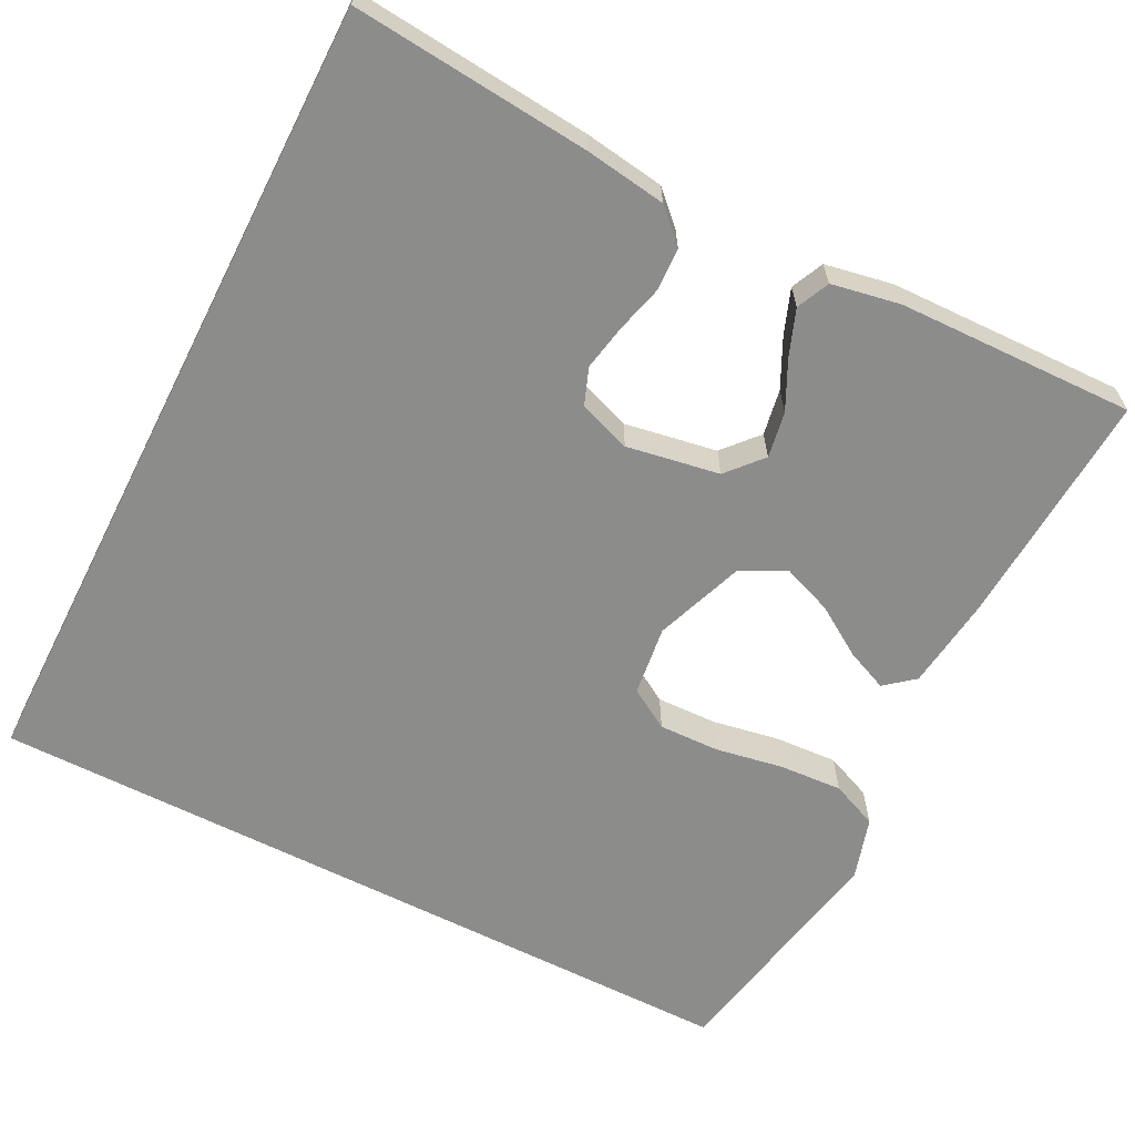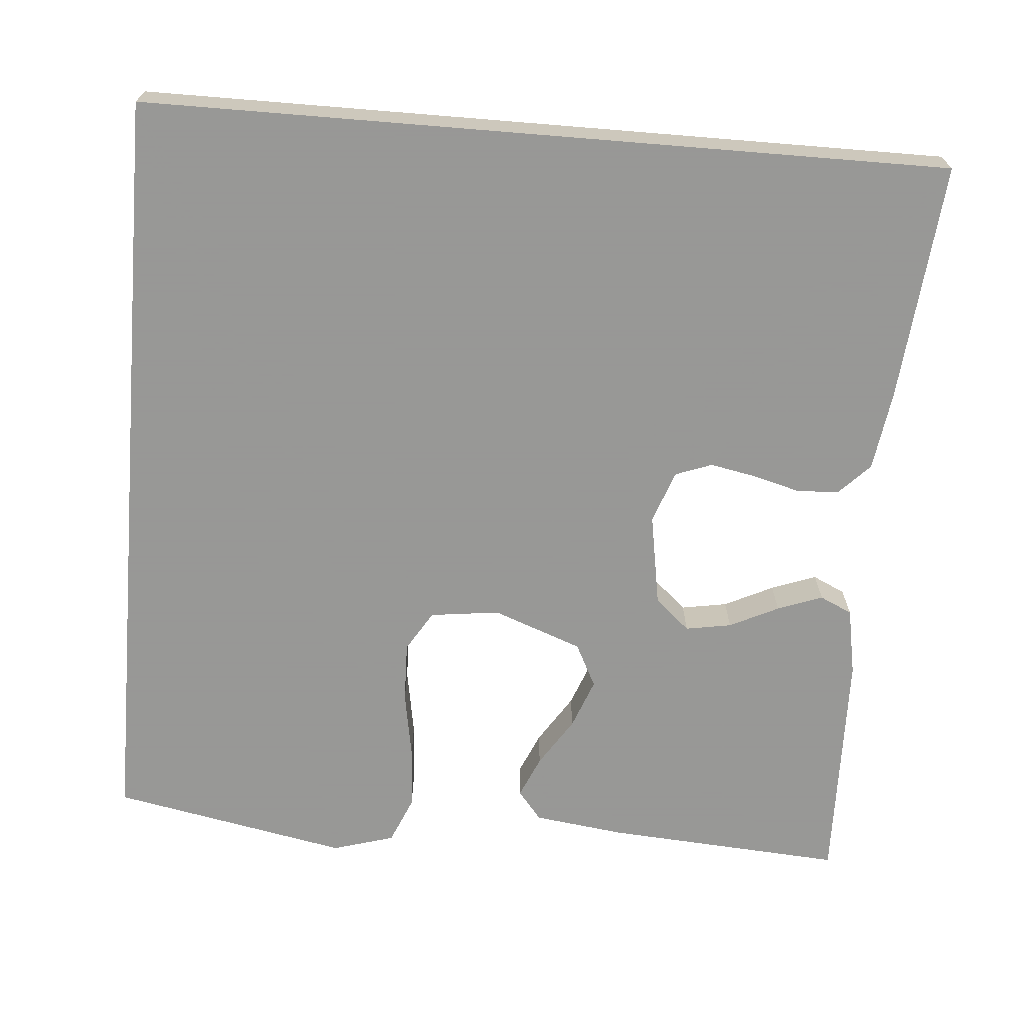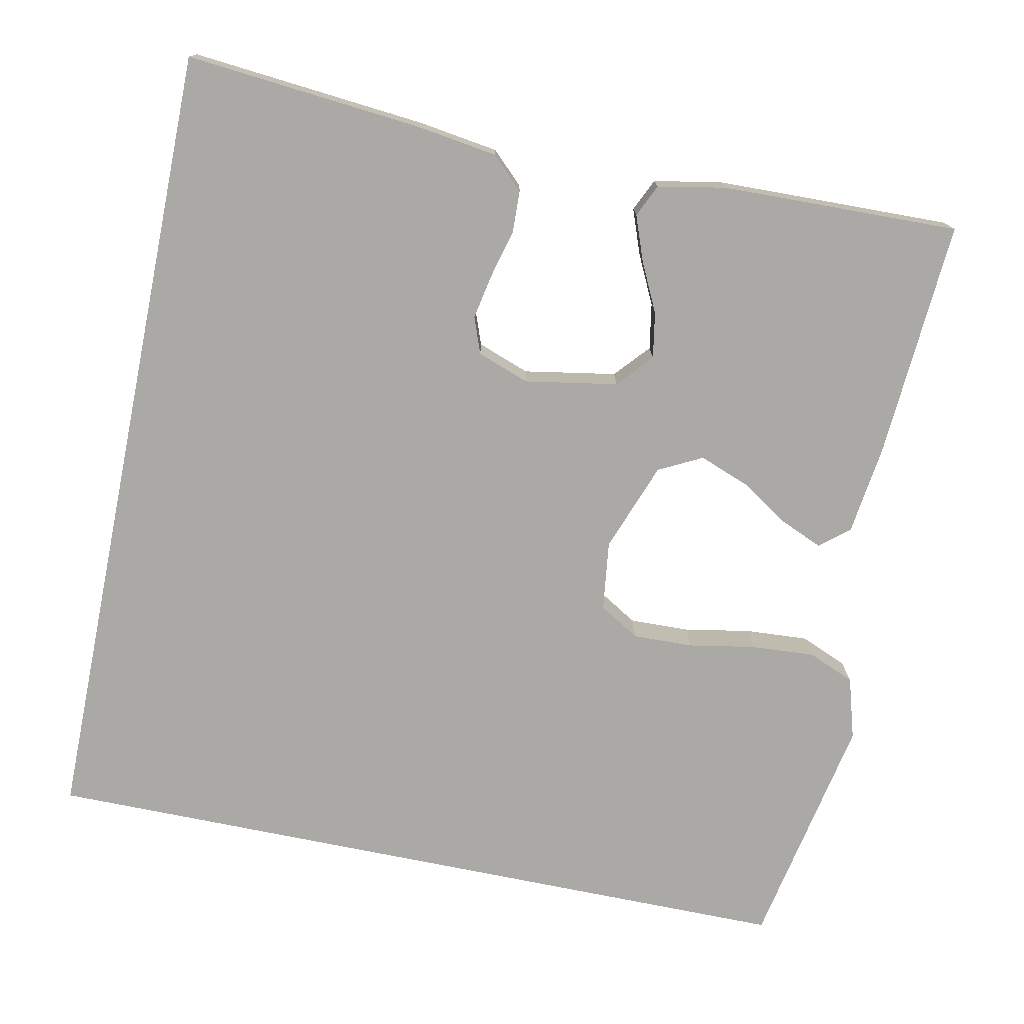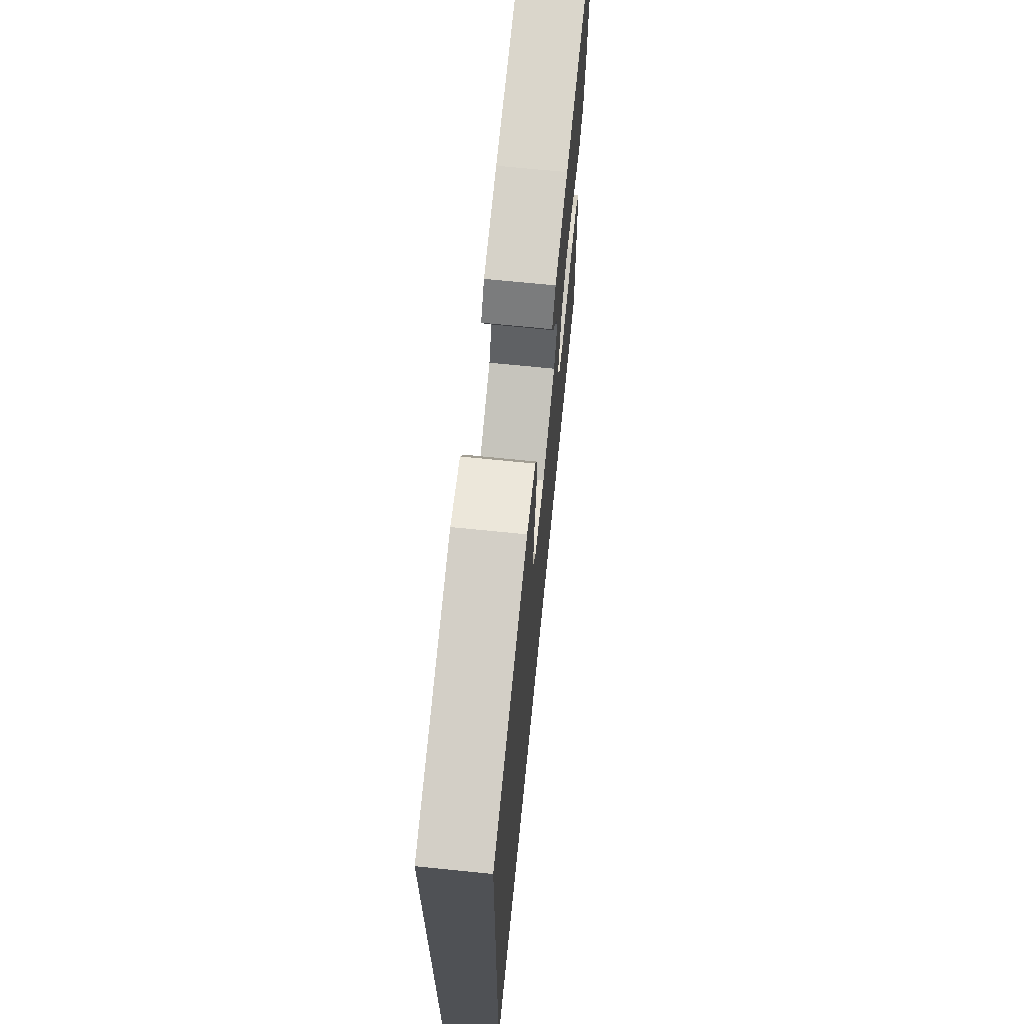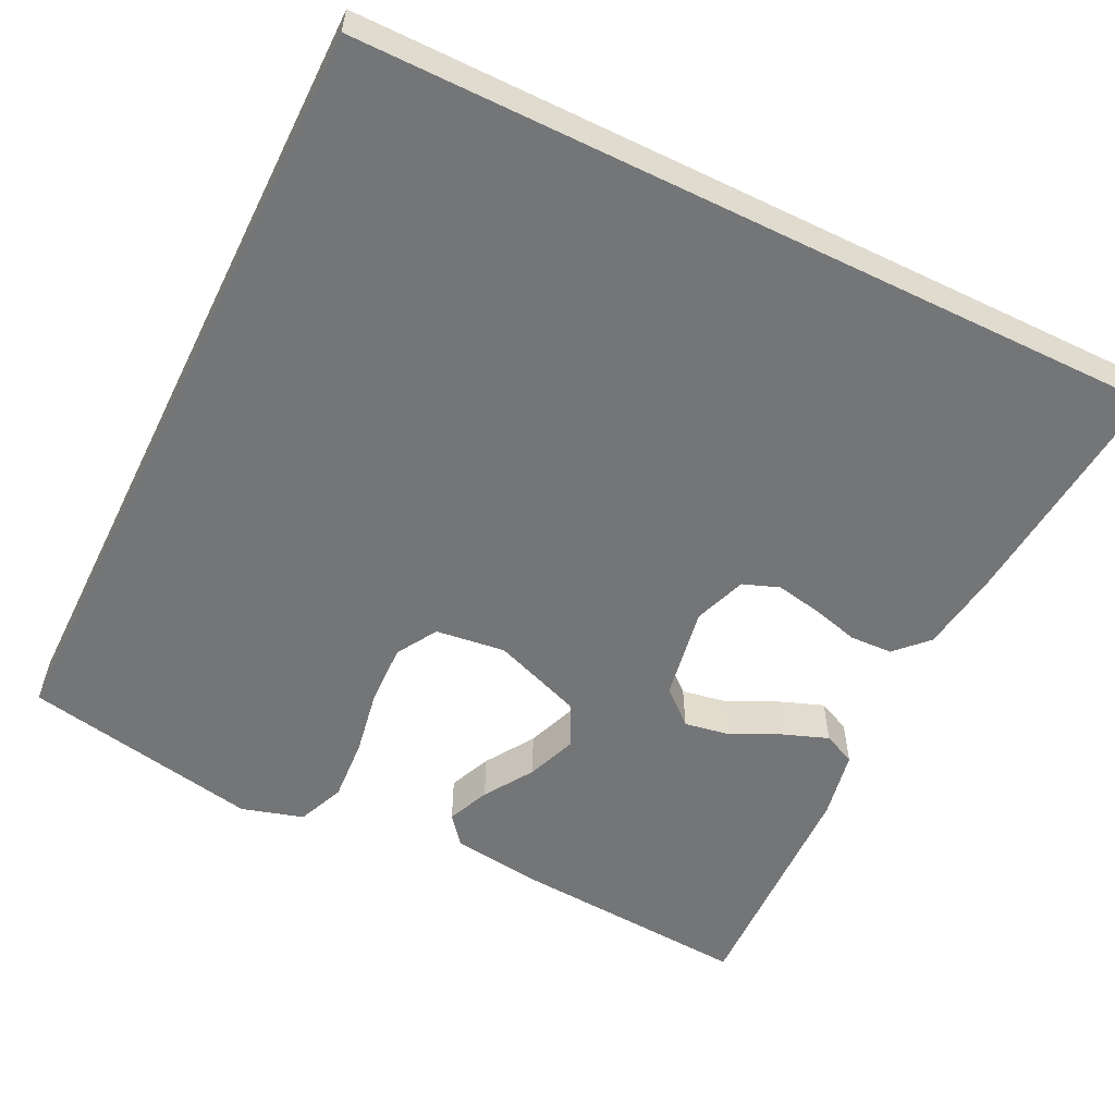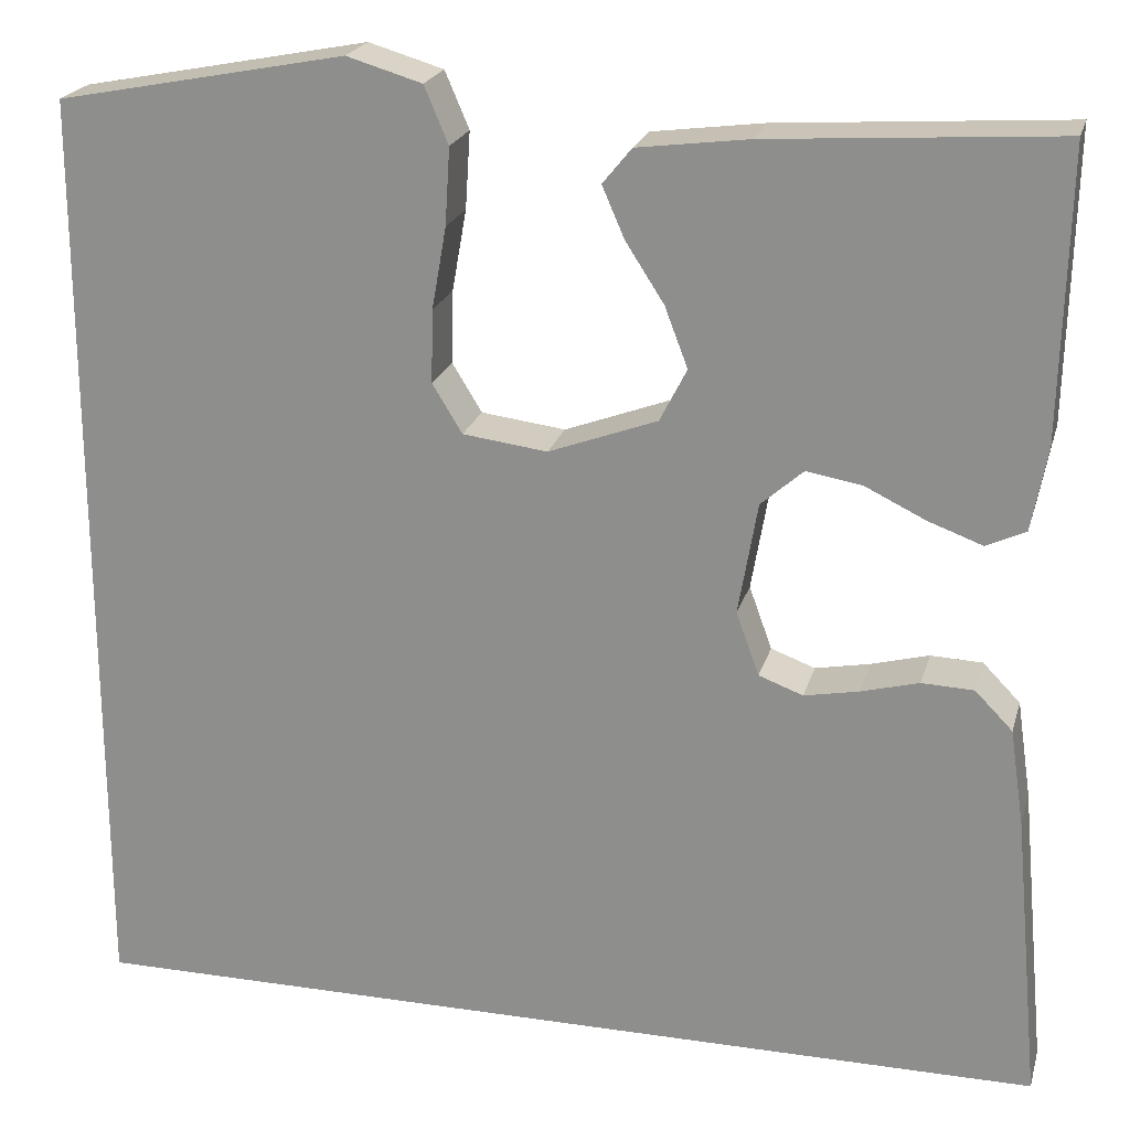
<metadata>
{"format":"obj","ext":"obj","renderer":"f3d","projection":"perspective","resolution":1024,"background":"white","views":[{"elev":-64.1,"azim":-116.9,"up":"+Y"},{"elev":-68.4,"azim":175.3,"up":"+Y"},{"elev":-75.3,"azim":-101.5,"up":"+Y"},{"elev":69.9,"azim":95.8,"up":"+Z"},{"elev":-56.5,"azim":153.9,"up":"+Y"},{"elev":21.8,"azim":-165.5,"up":"+Z"}]}
</metadata>
<code>
v -0.518 0.07 -0.5
v -0.49 0.07 -0.2
v -0.475 0.07 -0.098
v -0.436 0.07 -0.058
v -0.382 0.07 -0.056
v -0.322 0.07 -0.072
v -0.265 0.07 -0.083
v -0.219 0.07 -0.066
v -0.195 0.07 0
v -0.215 0.07 0.117
v -0.259 0.07 0.156
v -0.317 0.07 0.146
v -0.379 0.07 0.116
v -0.436 0.07 0.095
v -0.477 0.07 0.114
v -0.493 0.07 0.2
v -0.5 0.07 0.5
v -0.2 0.07 0.48
v -0.084 0.07 0.465
v -0.054 0.07 0.428
v -0.077 0.07 0.375
v -0.117 0.07 0.313
v -0.141 0.07 0.25
v -0.113 0.07 0.195
v 0 0.07 0.153
v 0.088 0.07 0.164
v 0.119 0.07 0.215
v 0.117 0.07 0.291
v 0.102 0.07 0.376
v 0.097 0.07 0.456
v 0.122 0.07 0.515
v 0.2 0.07 0.538
v 0.5 0.07 0.48
v 0.5 0.07 -0.5
v -0.518 0 -0.5
v -0.49 0 -0.2
v -0.475 0 -0.098
v -0.436 0 -0.058
v -0.382 0 -0.056
v -0.322 0 -0.072
v -0.265 0 -0.083
v -0.219 0 -0.066
v -0.195 0 0
v -0.215 0 0.117
v -0.259 0 0.156
v -0.317 0 0.146
v -0.379 0 0.116
v -0.436 0 0.095
v -0.477 0 0.114
v -0.493 0 0.2
v -0.5 0 0.5
v -0.2 0 0.48
v -0.084 0 0.465
v -0.054 0 0.428
v -0.077 0 0.375
v -0.117 0 0.313
v -0.141 0 0.25
v -0.113 0 0.195
v 0 0 0.153
v 0.088 0 0.164
v 0.119 0 0.215
v 0.117 0 0.291
v 0.102 0 0.376
v 0.097 0 0.456
v 0.122 0 0.515
v 0.2 0 0.538
v 0.5 0 0.48
v 0.5 0 -0.5
f 32 33 34
f 31 32 34
f 30 31 34
f 29 30 34
f 28 29 34
f 27 28 34
f 26 27 34
f 25 26 34 1
f 20 21 22
f 19 20 22
f 18 19 22
f 17 18 22
f 16 17 22
f 15 16 22
f 14 15 22
f 13 14 22
f 12 13 22
f 11 12 22 23
f 10 11 23 24
f 4 5 6
f 3 4 6
f 2 3 6
f 1 2 6
f 1 6 7
f 9 10 24 25
f 8 9 25
f 8 25 1
f 1 7 8
f 68 67 66
f 68 66 65
f 68 65 64
f 68 64 63
f 68 63 62
f 68 62 61
f 68 61 60
f 35 68 60 59
f 56 55 54
f 56 54 53
f 56 53 52
f 56 52 51
f 56 51 50
f 56 50 49
f 56 49 48
f 56 48 47
f 56 47 46
f 57 56 46 45
f 58 57 45 44
f 40 39 38
f 40 38 37
f 40 37 36
f 40 36 35
f 41 40 35
f 59 58 44 43
f 59 43 42
f 35 59 42
f 42 41 35
f 1 35 36 2
f 2 36 37 3
f 3 37 38 4
f 4 38 39 5
f 5 39 40 6
f 6 40 41 7
f 7 41 42 8
f 8 42 43 9
f 9 43 44 10
f 10 44 45 11
f 11 45 46 12
f 12 46 47 13
f 13 47 48 14
f 14 48 49 15
f 15 49 50 16
f 16 50 51 17
f 17 51 52 18
f 18 52 53 19
f 19 53 54 20
f 20 54 55 21
f 21 55 56 22
f 22 56 57 23
f 23 57 58 24
f 24 58 59 25
f 25 59 60 26
f 26 60 61 27
f 27 61 62 28
f 28 62 63 29
f 29 63 64 30
f 30 64 65 31
f 31 65 66 32
f 32 66 67 33
f 33 67 68 34
f 34 68 35 1

</code>
